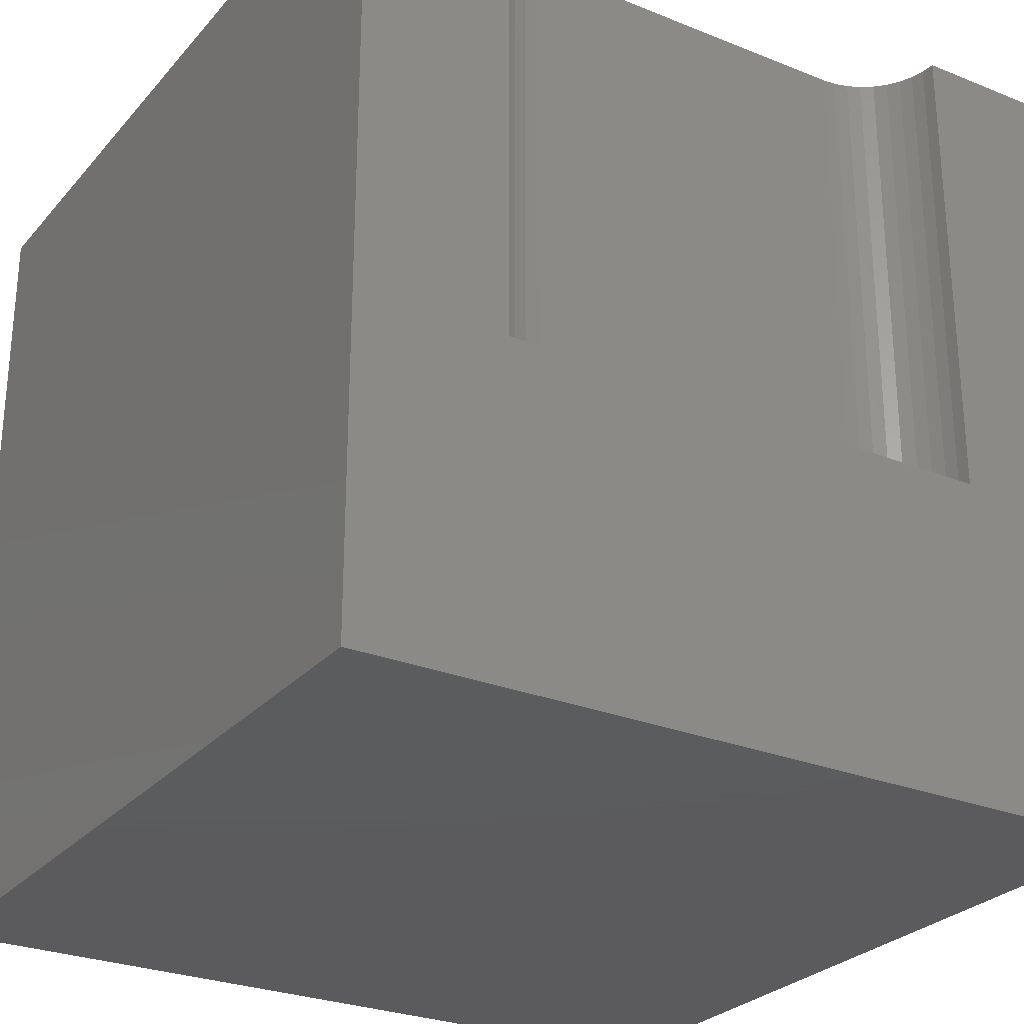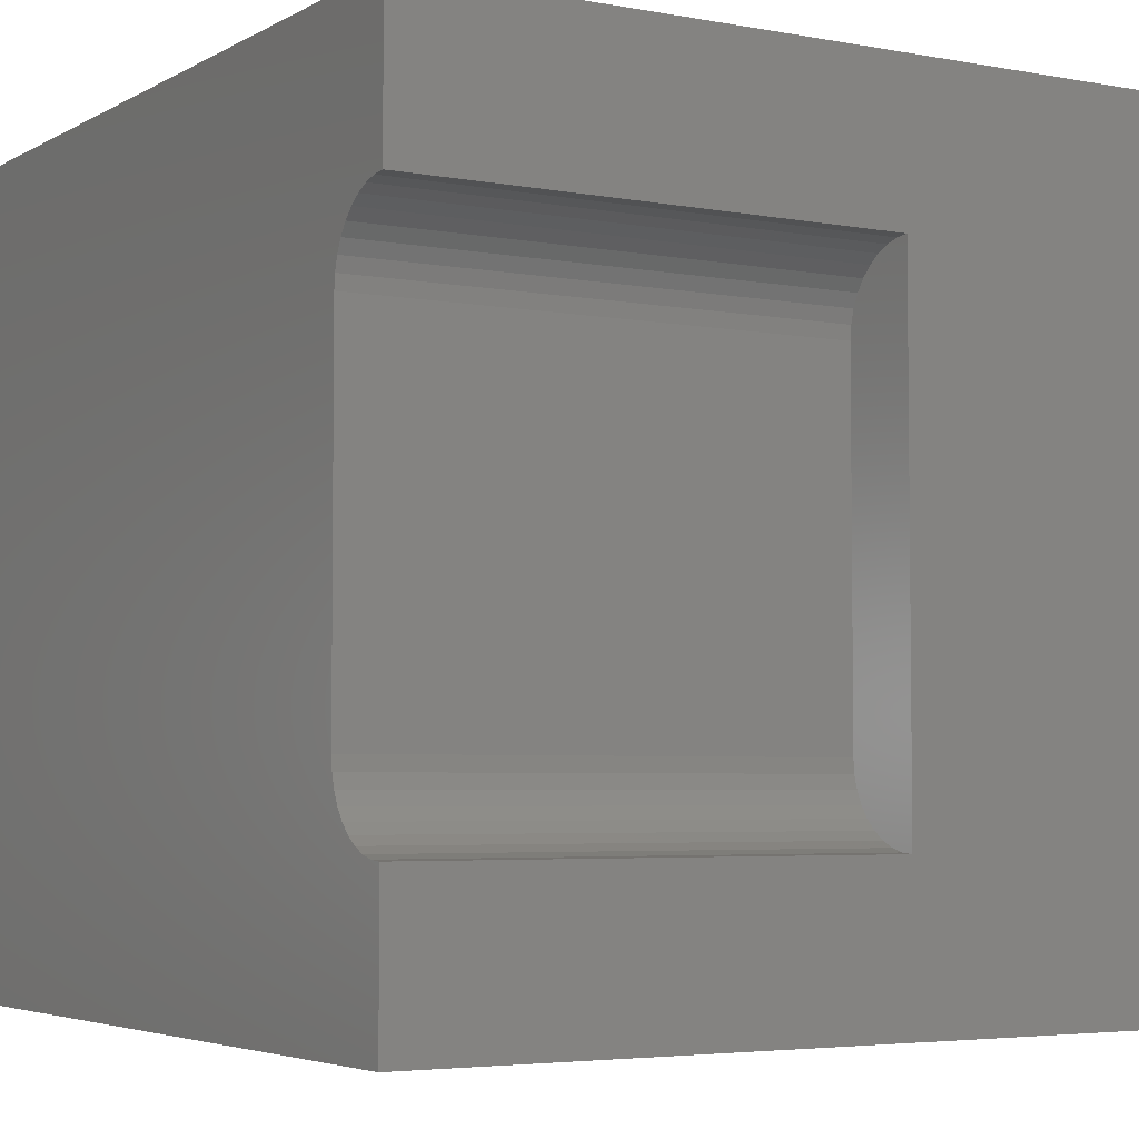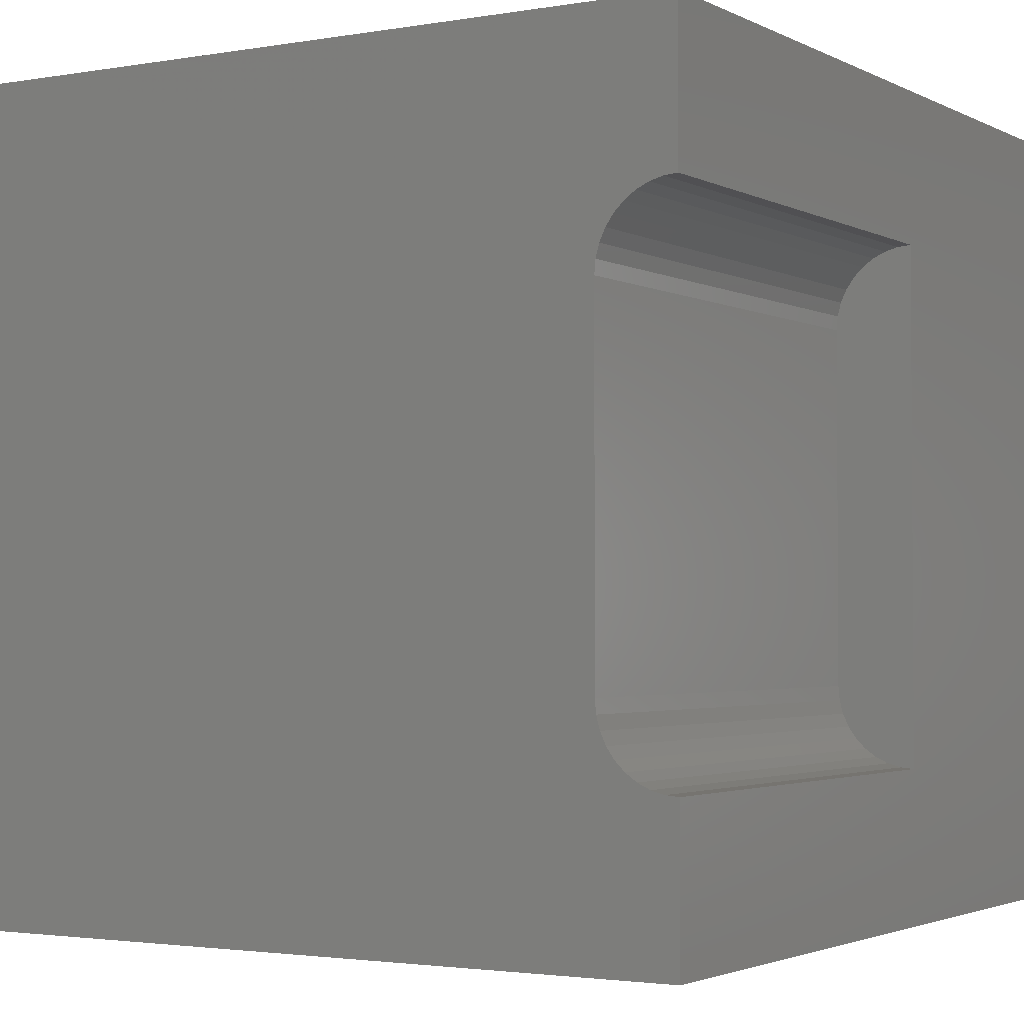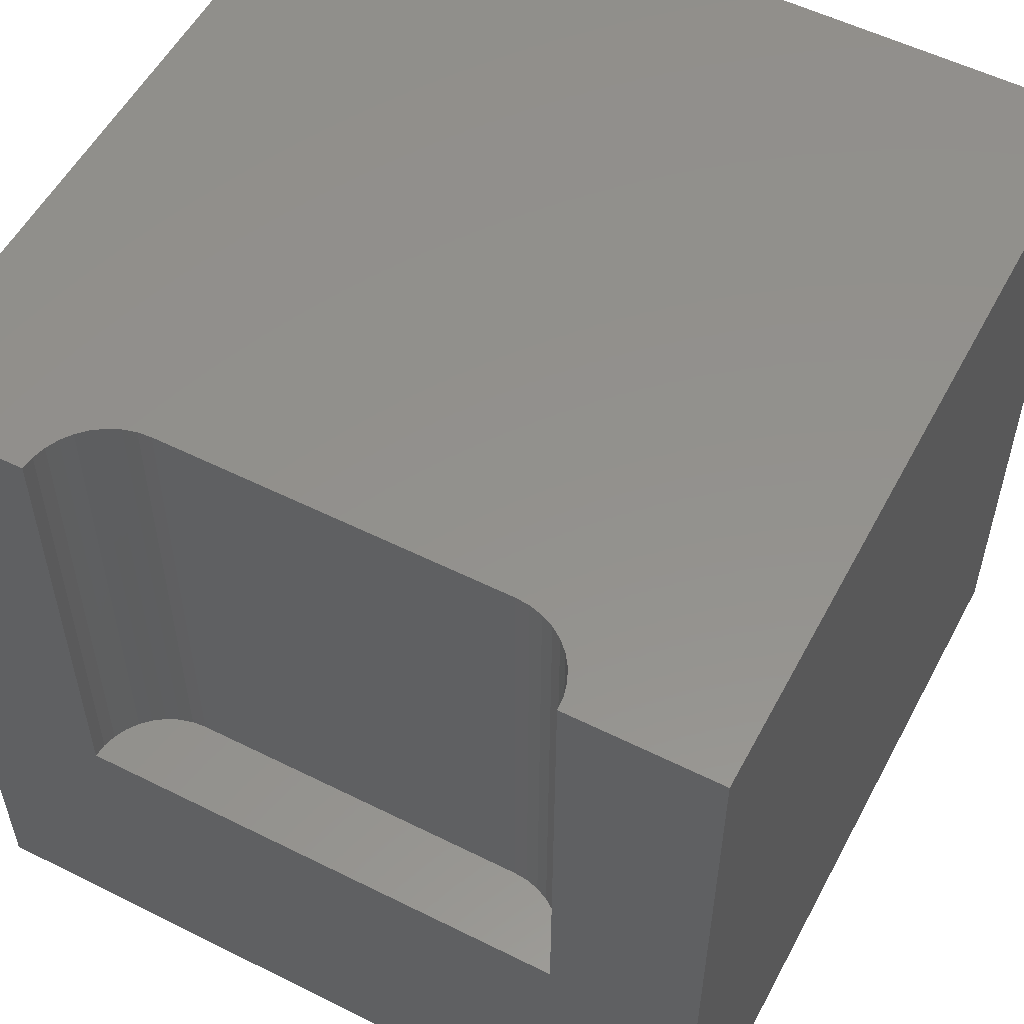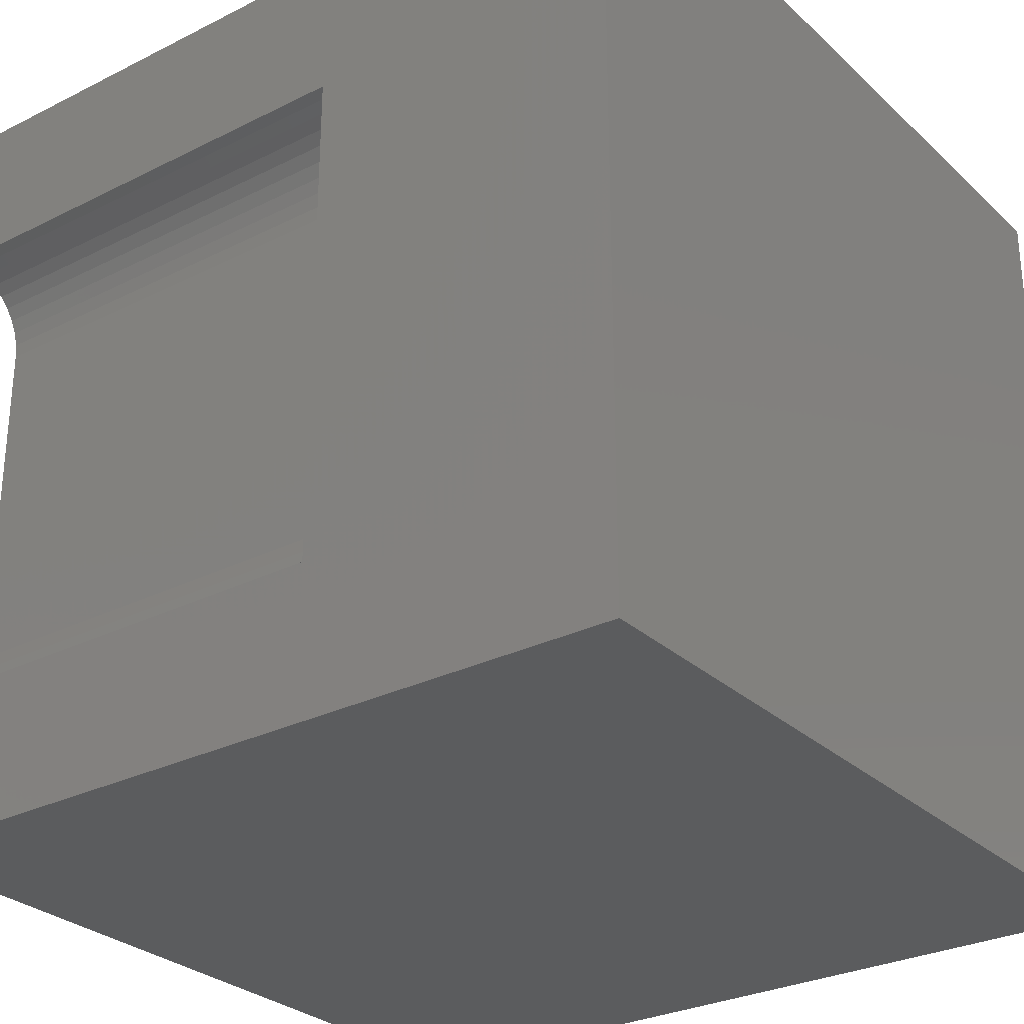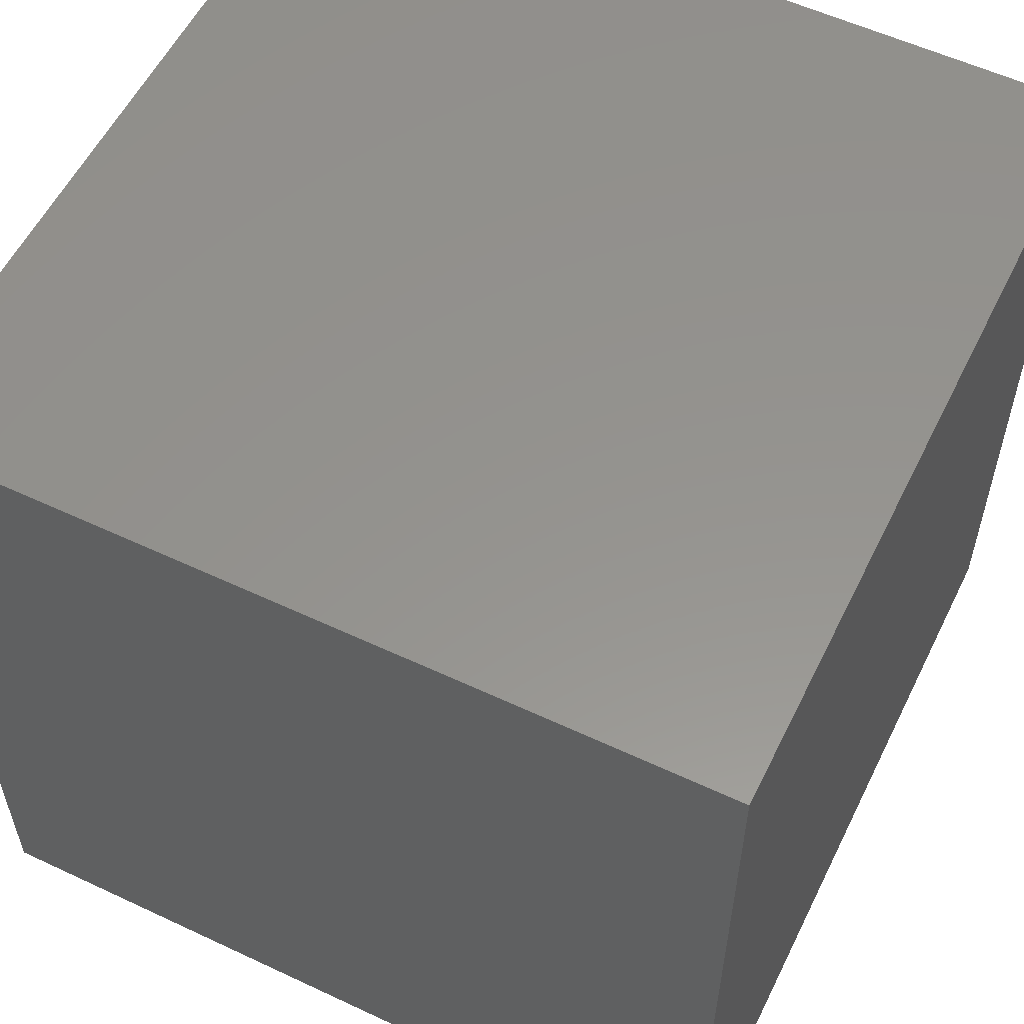
<metadata>
{"format":"stl","ext":"stl","renderer":"f3d","projection":"perspective","resolution":1024,"background":"white","views":[{"elev":-27.4,"azim":58.2,"up":"+Z"},{"elev":-4.3,"azim":58.9,"up":"+Y"},{"elev":-2.4,"azim":31.3,"up":"+Y"},{"elev":54.9,"azim":117.8,"up":"+Z"},{"elev":-28.9,"azim":126.8,"up":"+Y"},{"elev":56.6,"azim":-153.9,"up":"+Y"}]}
</metadata>
<code>
# stl→obj: 48 verts, 92 faces
v 0 10 10
v 0 10 0
v 0 0 10
v 0 0 0
v 9.254 7.787 10
v 9.374 7.907 10
v 10 0 10
v 10 1.865 10
v 9.831 1.88 10
v 10 8.135 10
v 10 10 10
v 9.831 8.12 10
v 9.667 8.076 10
v 9.513 8.004 10
v 9.085 2.506 10
v 9.157 2.352 10
v 9.254 2.213 10
v 9.041 7.33 10
v 9.085 7.494 10
v 9.157 7.648 10
v 9.667 1.924 10
v 9.513 1.996 10
v 9.374 2.093 10
v 9.041 2.67 10
v 9.027 2.839 10
v 9.027 7.161 10
v 10 1.865 4.016
v 10 0 0
v 10 8.135 4.016
v 10 10 0
v 9.027 2.839 4.016
v 9.041 2.67 4.016
v 9.085 2.506 4.016
v 9.157 2.352 4.016
v 9.254 2.213 4.016
v 9.374 2.093 4.016
v 9.513 1.996 4.016
v 9.667 1.924 4.016
v 9.831 1.88 4.016
v 9.831 8.12 4.016
v 9.667 8.076 4.016
v 9.513 8.004 4.016
v 9.374 7.907 4.016
v 9.254 7.787 4.016
v 9.157 7.648 4.016
v 9.085 7.494 4.016
v 9.041 7.33 4.016
v 9.027 7.161 4.016
f 1 2 3
f 3 2 4
f 5 6 1
f 7 8 9
f 10 11 12
f 12 11 13
f 1 6 11
f 11 6 14
f 11 14 13
f 15 3 16
f 16 3 17
f 18 19 1
f 1 19 20
f 1 20 5
f 9 21 7
f 7 21 22
f 7 22 3
f 3 22 23
f 3 23 17
f 15 24 3
f 3 24 25
f 3 25 1
f 1 25 26
f 1 26 18
f 8 7 27
f 27 7 28
f 27 28 29
f 29 28 30
f 29 30 10
f 10 30 11
f 2 30 4
f 4 30 28
f 11 30 1
f 1 30 2
f 28 7 4
f 4 7 3
f 31 25 24
f 31 24 32
f 32 24 15
f 32 15 33
f 33 15 16
f 33 16 34
f 34 16 17
f 34 17 35
f 35 17 23
f 35 23 36
f 36 23 22
f 36 22 37
f 37 22 21
f 37 21 38
f 38 21 9
f 38 9 39
f 39 9 8
f 39 8 27
f 29 10 12
f 29 12 40
f 40 12 13
f 40 13 41
f 41 13 14
f 41 14 42
f 42 14 6
f 42 6 43
f 43 6 5
f 43 5 44
f 44 5 20
f 44 20 45
f 45 20 19
f 45 19 46
f 46 19 18
f 46 18 47
f 47 18 26
f 47 26 48
f 27 29 48
f 48 29 40
f 48 40 41
f 41 42 48
f 48 42 43
f 48 43 44
f 45 46 44
f 44 46 47
f 44 47 48
f 34 35 39
f 48 31 27
f 27 31 32
f 27 32 39
f 39 32 33
f 39 33 34
f 35 36 39
f 39 36 37
f 39 37 38
f 31 48 25
f 25 48 26

</code>
